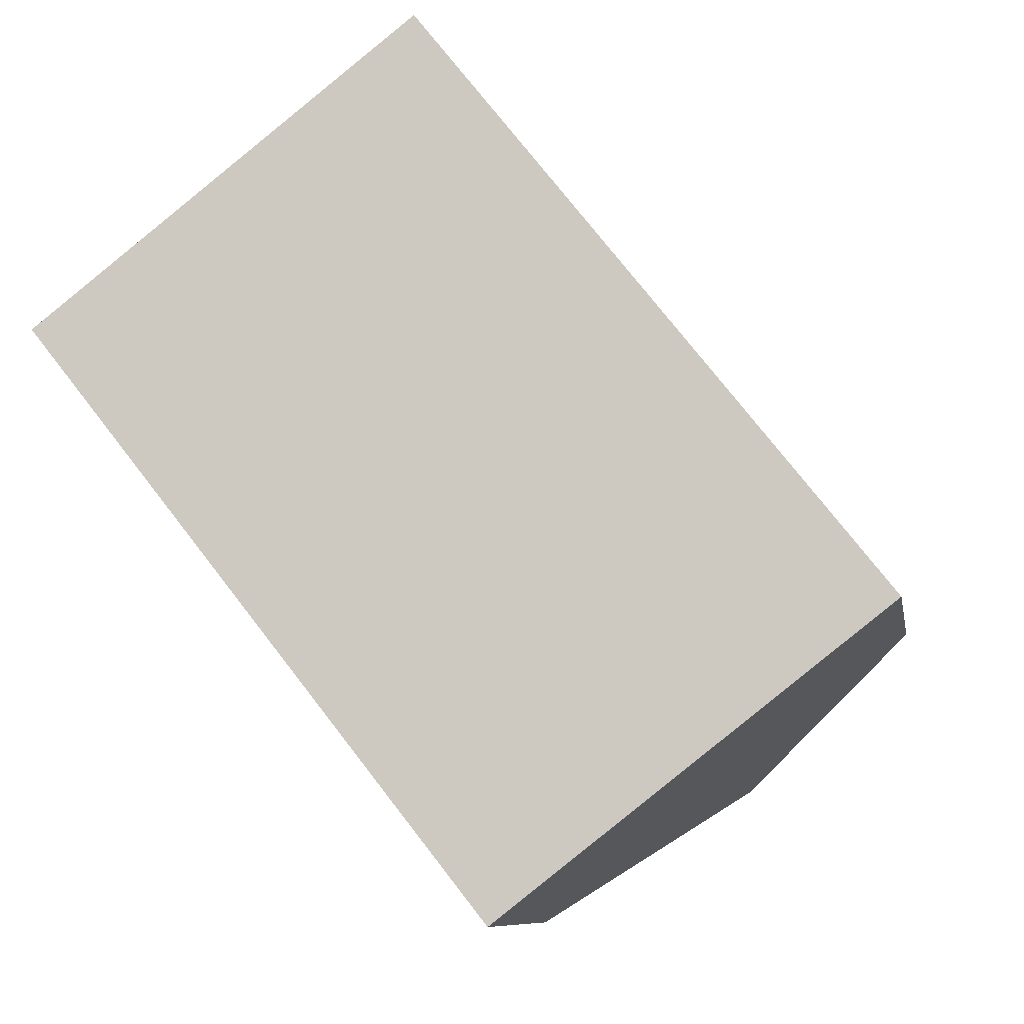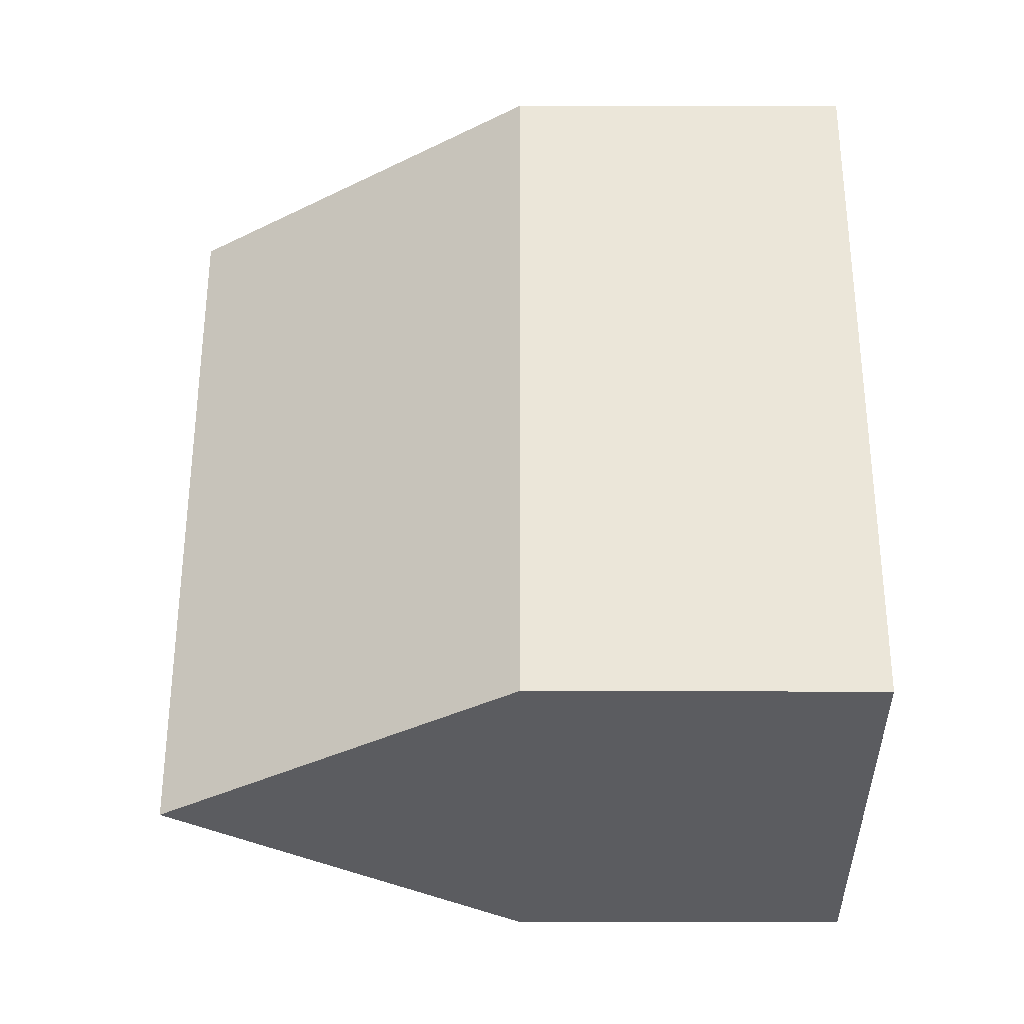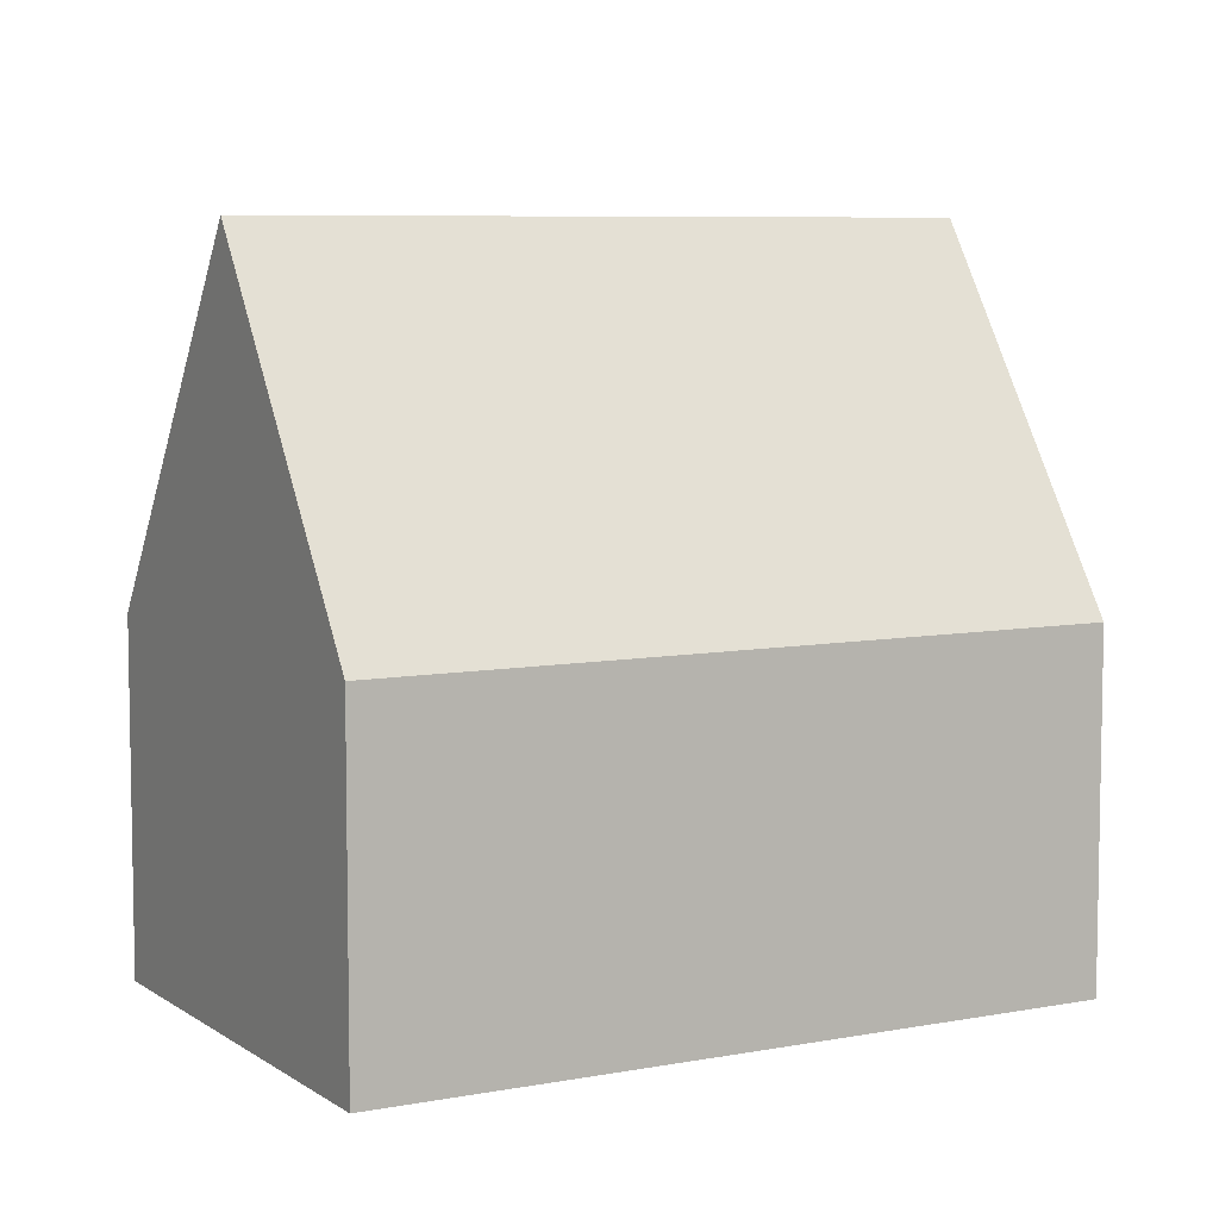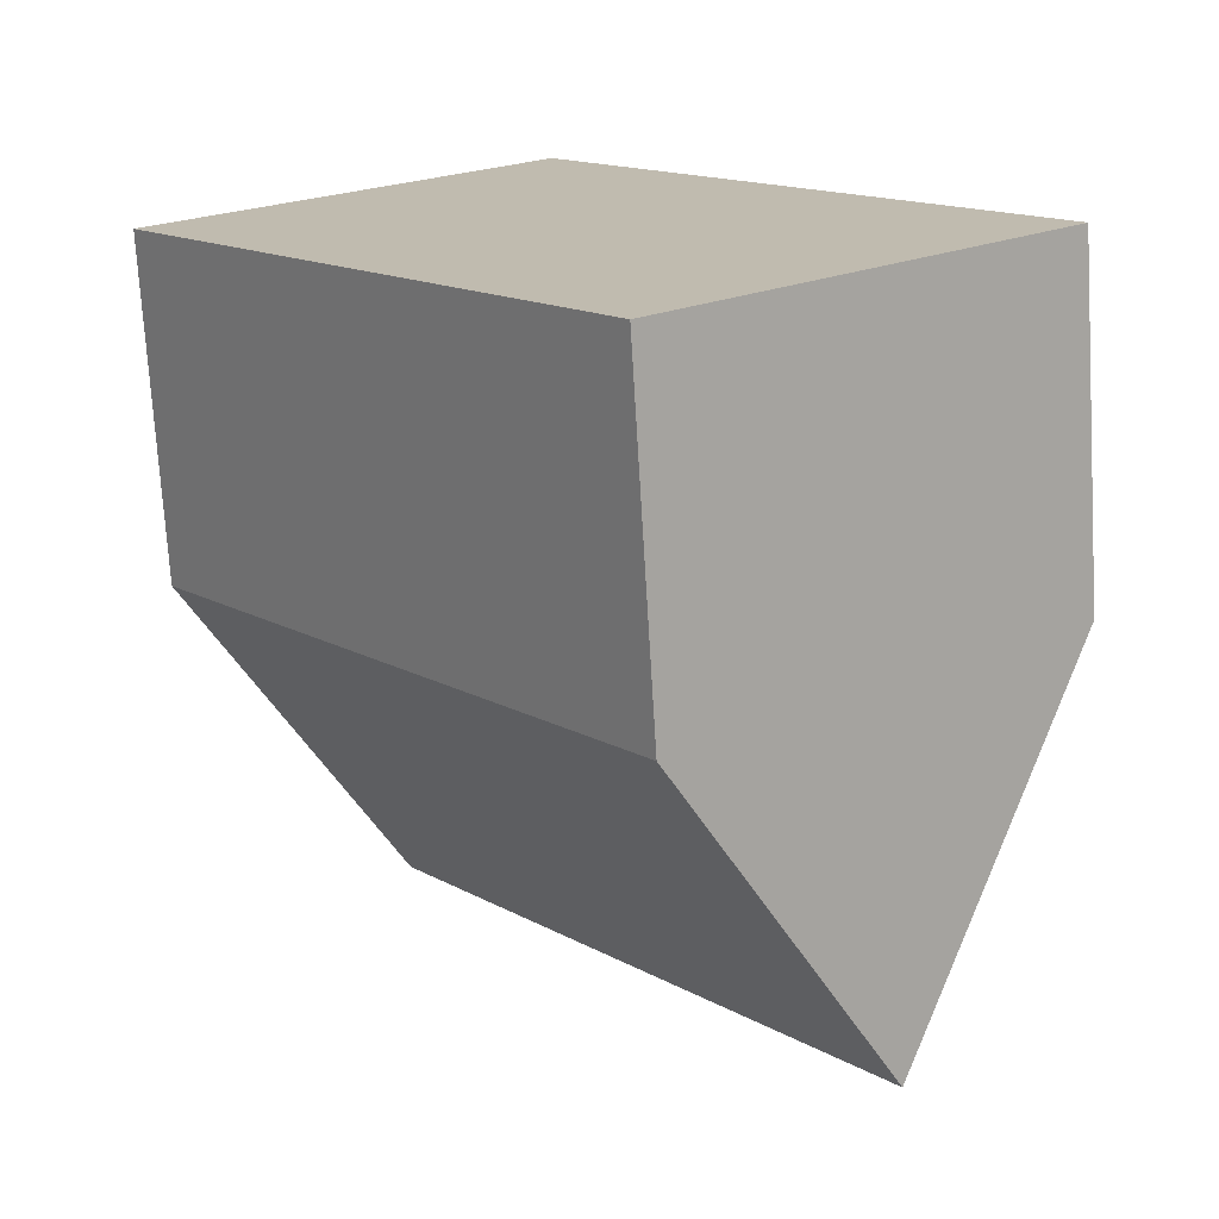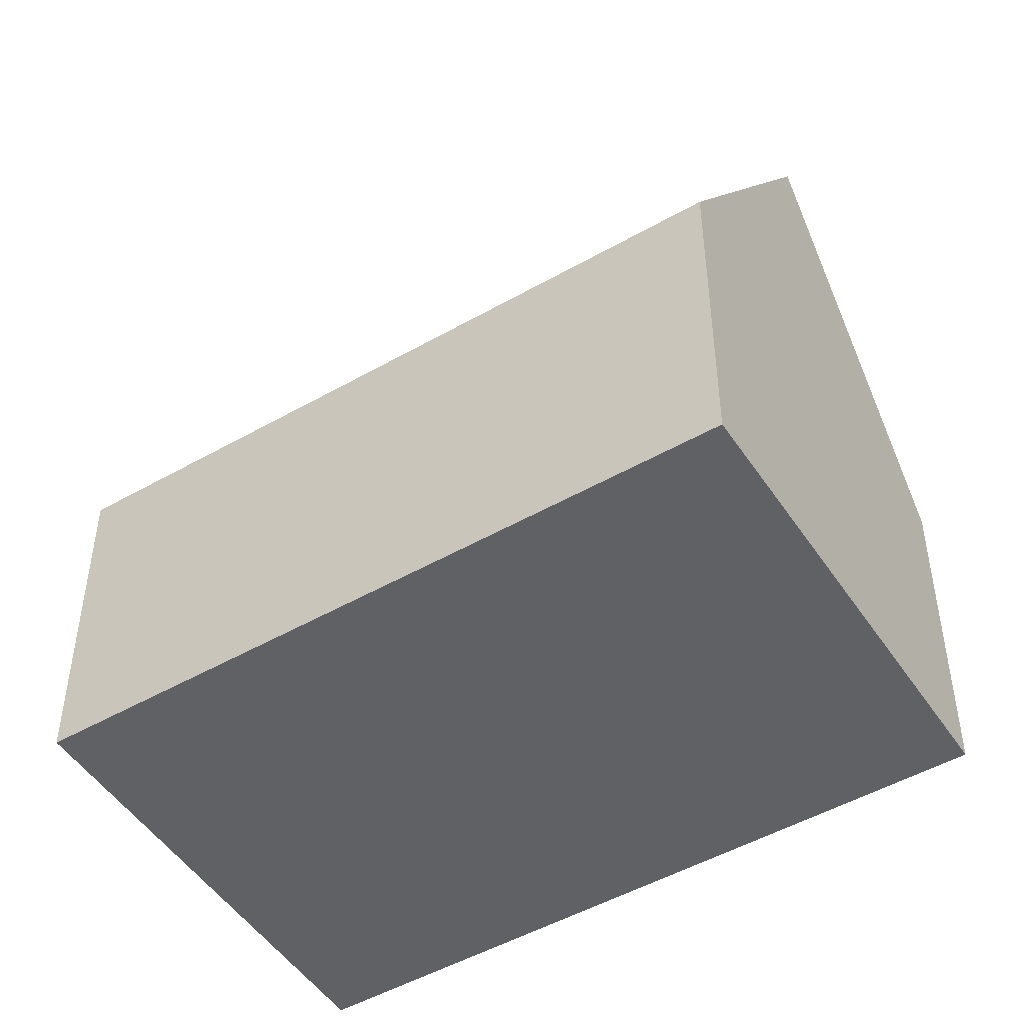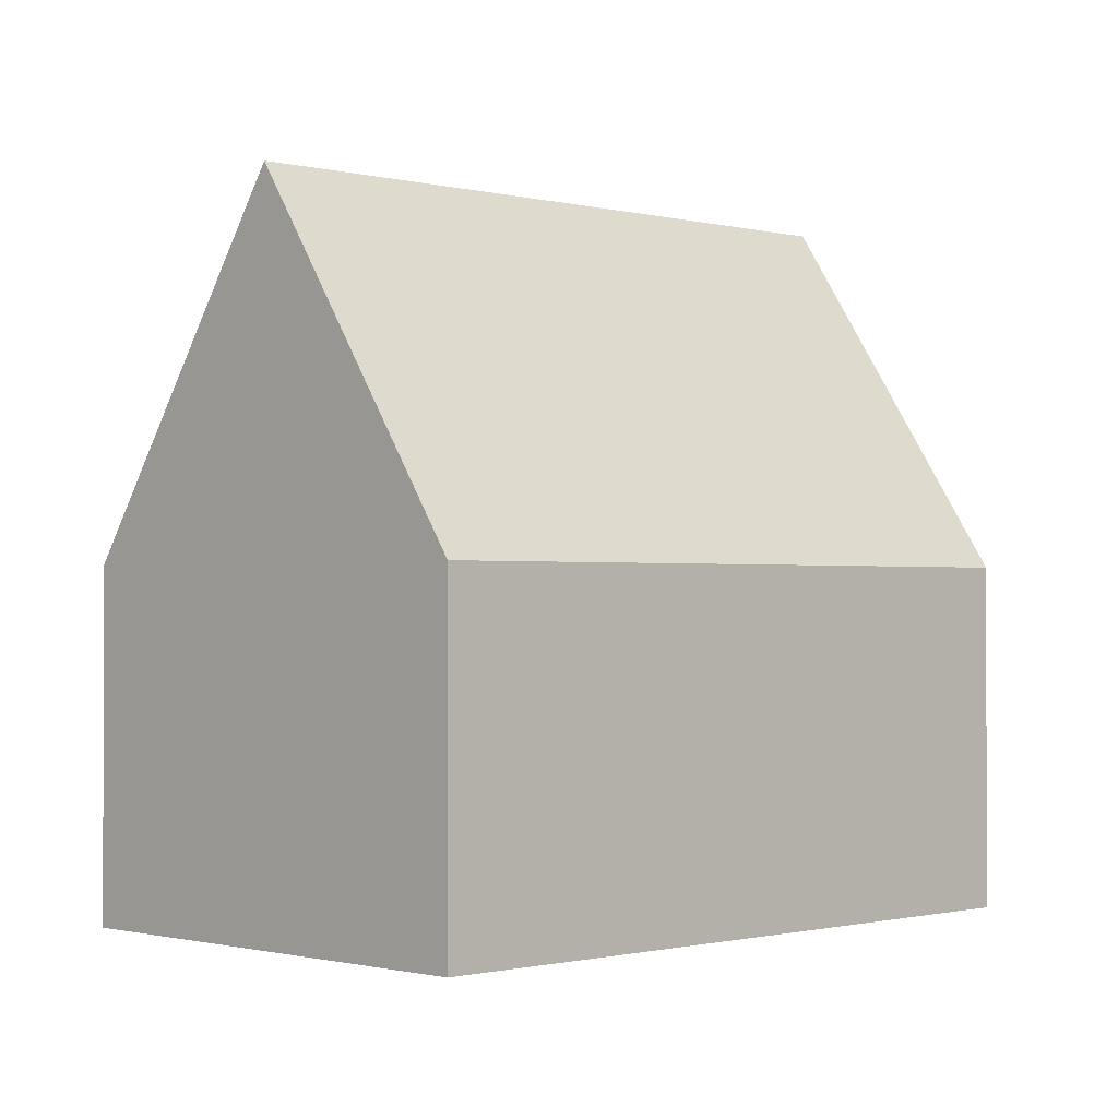
<metadata>
{"format":"obj","ext":"obj","renderer":"f3d","projection":"perspective","resolution":1024,"background":"white","views":[{"elev":-8.6,"azim":9.6,"up":"+Z"},{"elev":-72.8,"azim":-90.1,"up":"+Z"},{"elev":7.1,"azim":22.8,"up":"+Y"},{"elev":-73.4,"azim":3.5,"up":"+Z"},{"elev":-49.3,"azim":-95.9,"up":"+Y"},{"elev":-0.8,"azim":-172.7,"up":"+Y"}]}
</metadata>
<code>
v  16.78 7.62 -5.966
v  14.54 7.027 -2.465
v  17.1 7.027 -5.72
v  13.2 14.35 -8.758
v  10.49 7.026 2.675
v  3.894 14.35 3.054
v  7.785 7.027 6.106
v  7.522 7.522 5.9
v  9.299 7.033 -11.79
v  0 7.022 4.3e-16
v  7.785 -3.739e-16 6.106
v  10.49 -1.638e-16 2.675
v  14.54 1.509e-16 -2.465
v  17.1 3.502e-16 -5.72
v  16.78 3.653e-16 -5.966
v  9.299 7.222e-16 -11.79
v  13.2 5.363e-16 -8.758
v  0 0 0
v  3.894 -1.87e-16 3.054
v  7.522 -3.613e-16 5.9
g defaultobject
f 1 2 3
f 2 1 4
f 2 4 5
f 5 4 6
f 5 6 7
f 7 6 8
f 9 6 4
f 6 9 10
f 11 5 7
f 5 11 2
f 2 11 12
f 2 12 13
f 2 13 3
f 3 13 14
f 1 9 4
f 9 1 3
f 9 3 14
f 9 14 15
f 9 15 16
f 16 15 17
f 16 10 9
f 10 16 18
f 10 8 6
f 8 10 18
f 8 18 19
f 8 19 7
f 7 19 11
f 11 19 20
f 13 15 14
f 15 13 17
f 17 13 16
f 16 13 18
f 18 13 12
f 18 12 19
f 19 12 11
f 19 11 20

</code>
